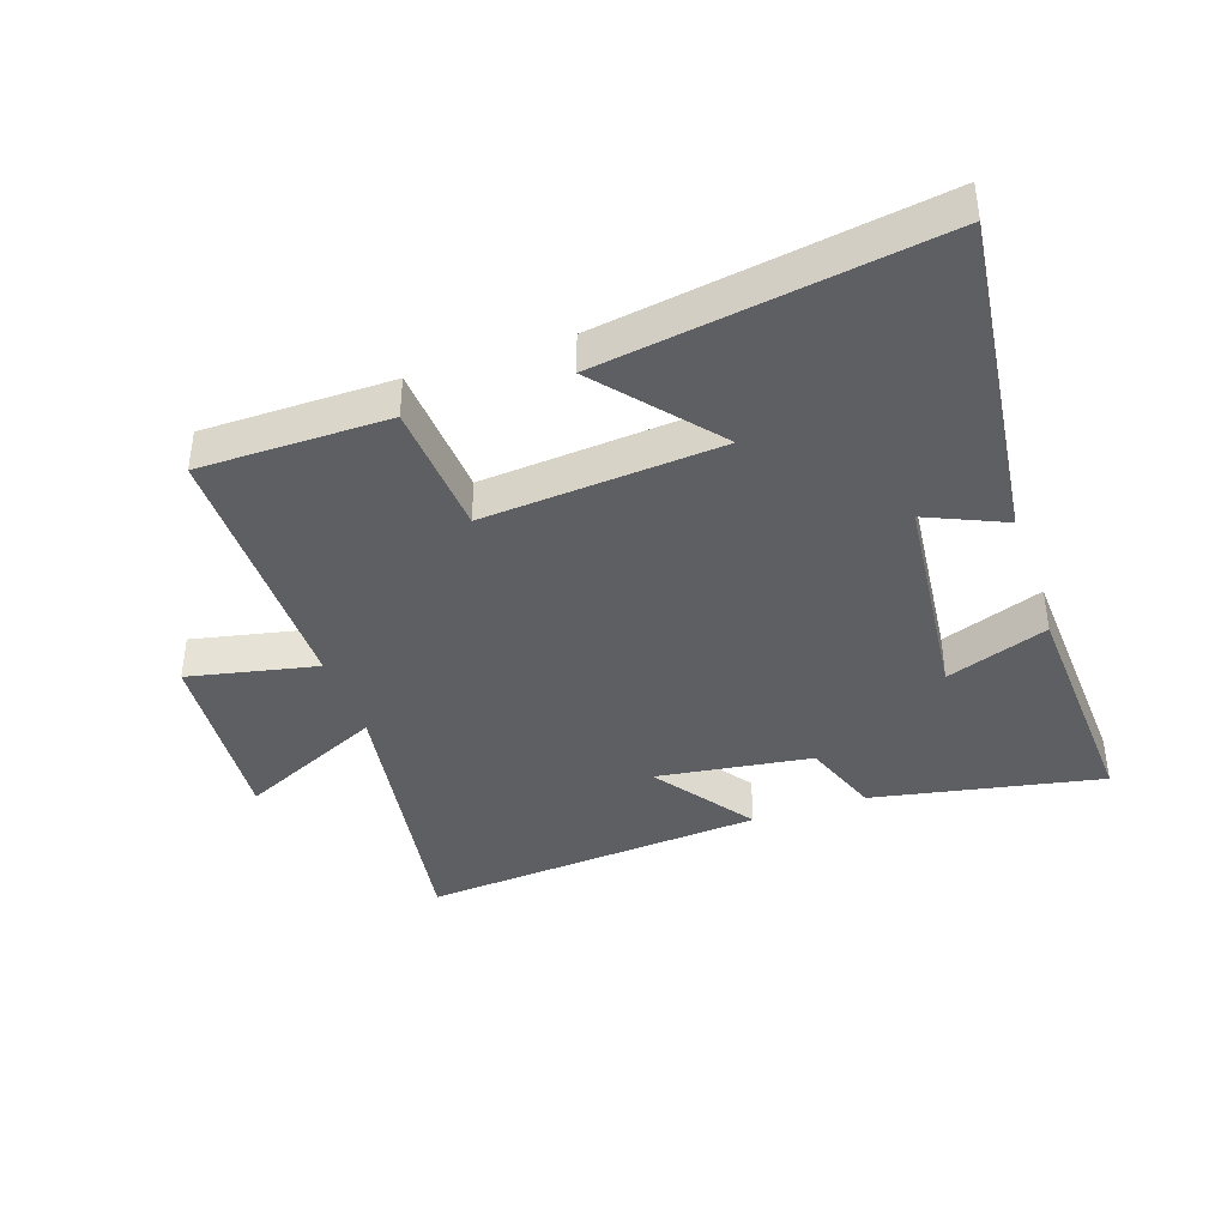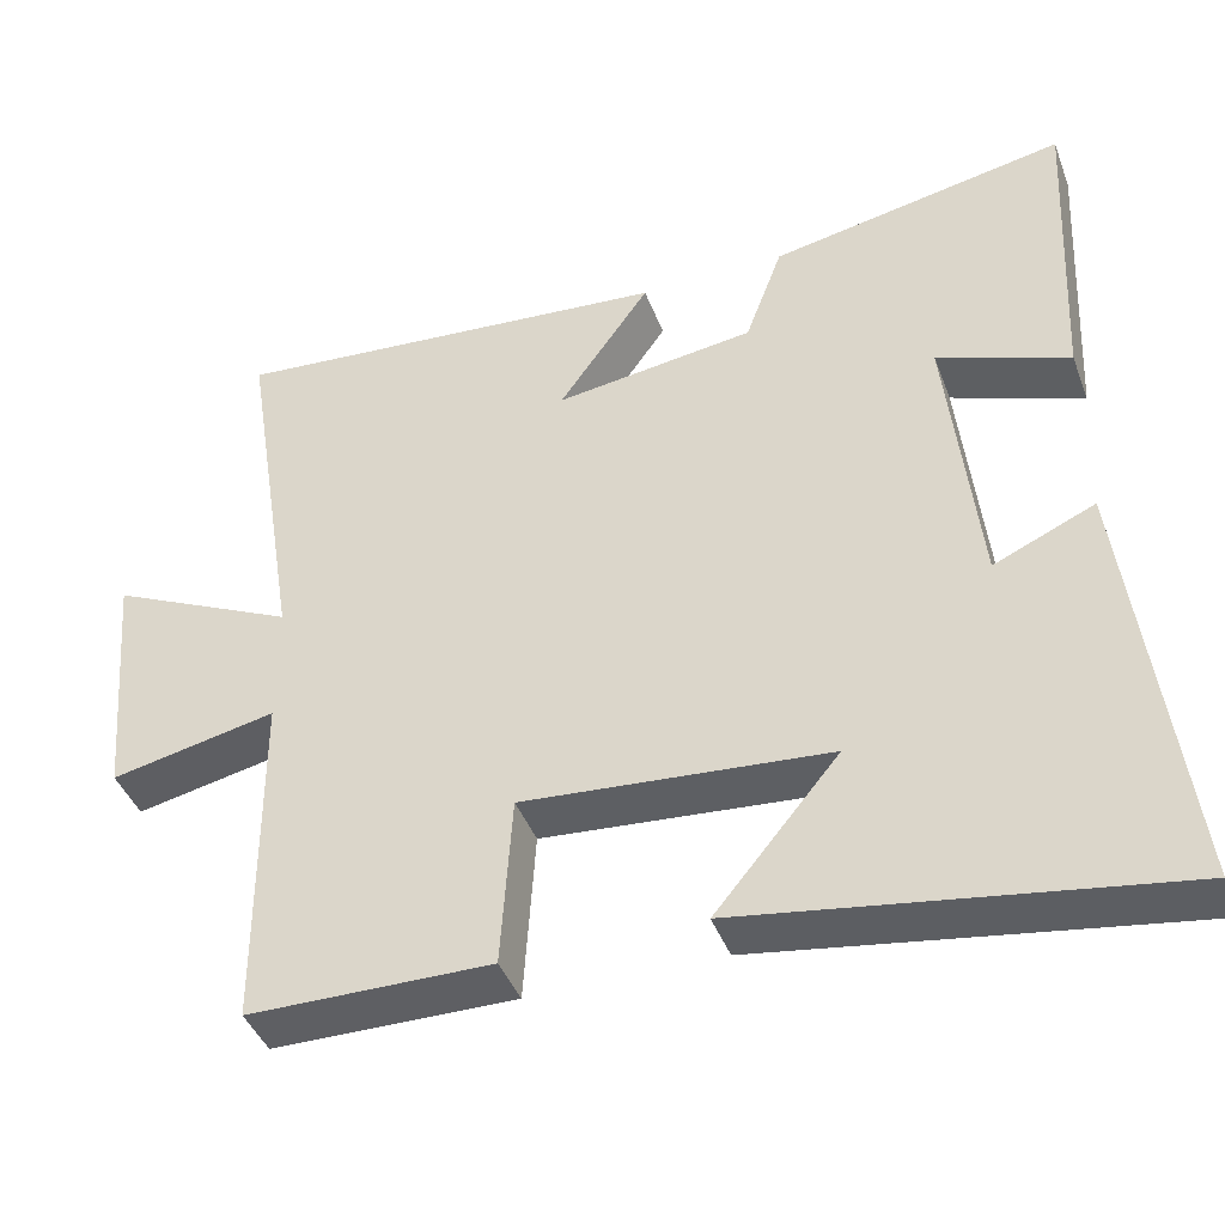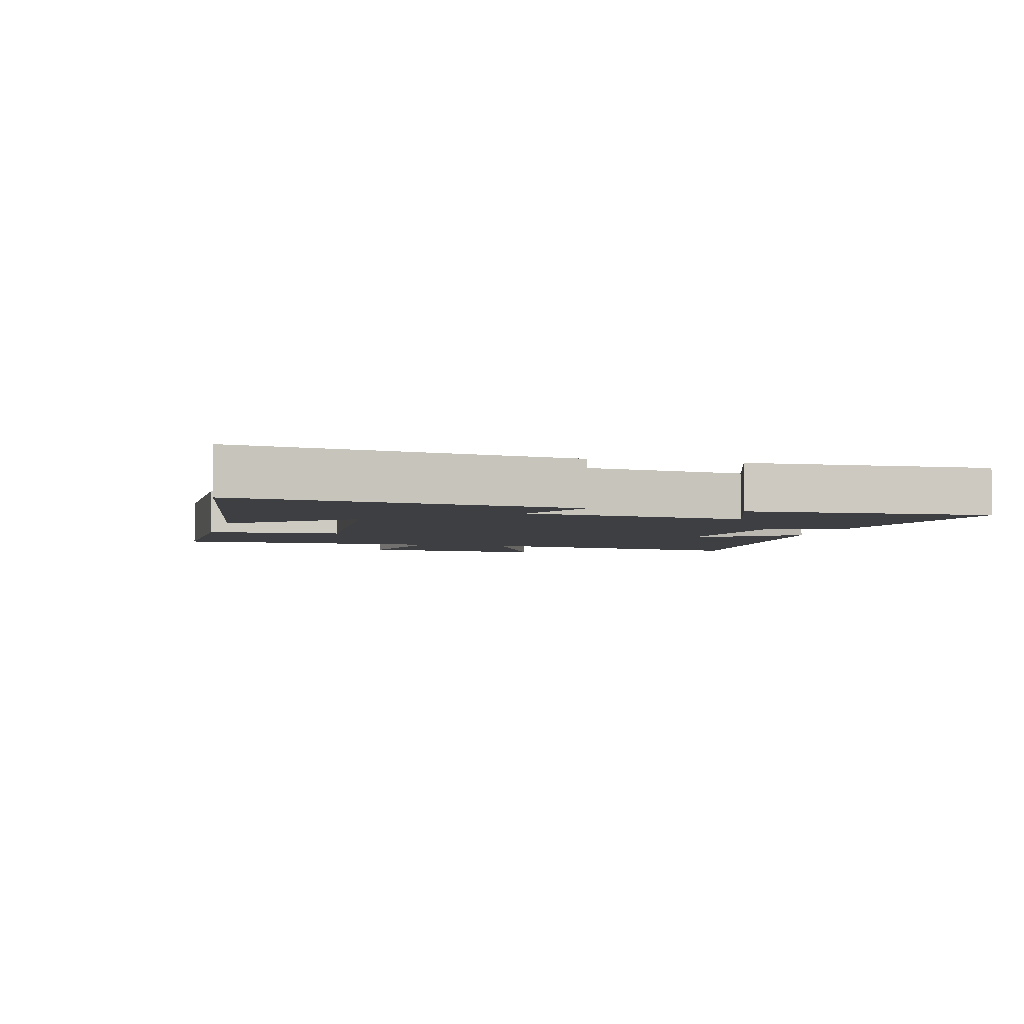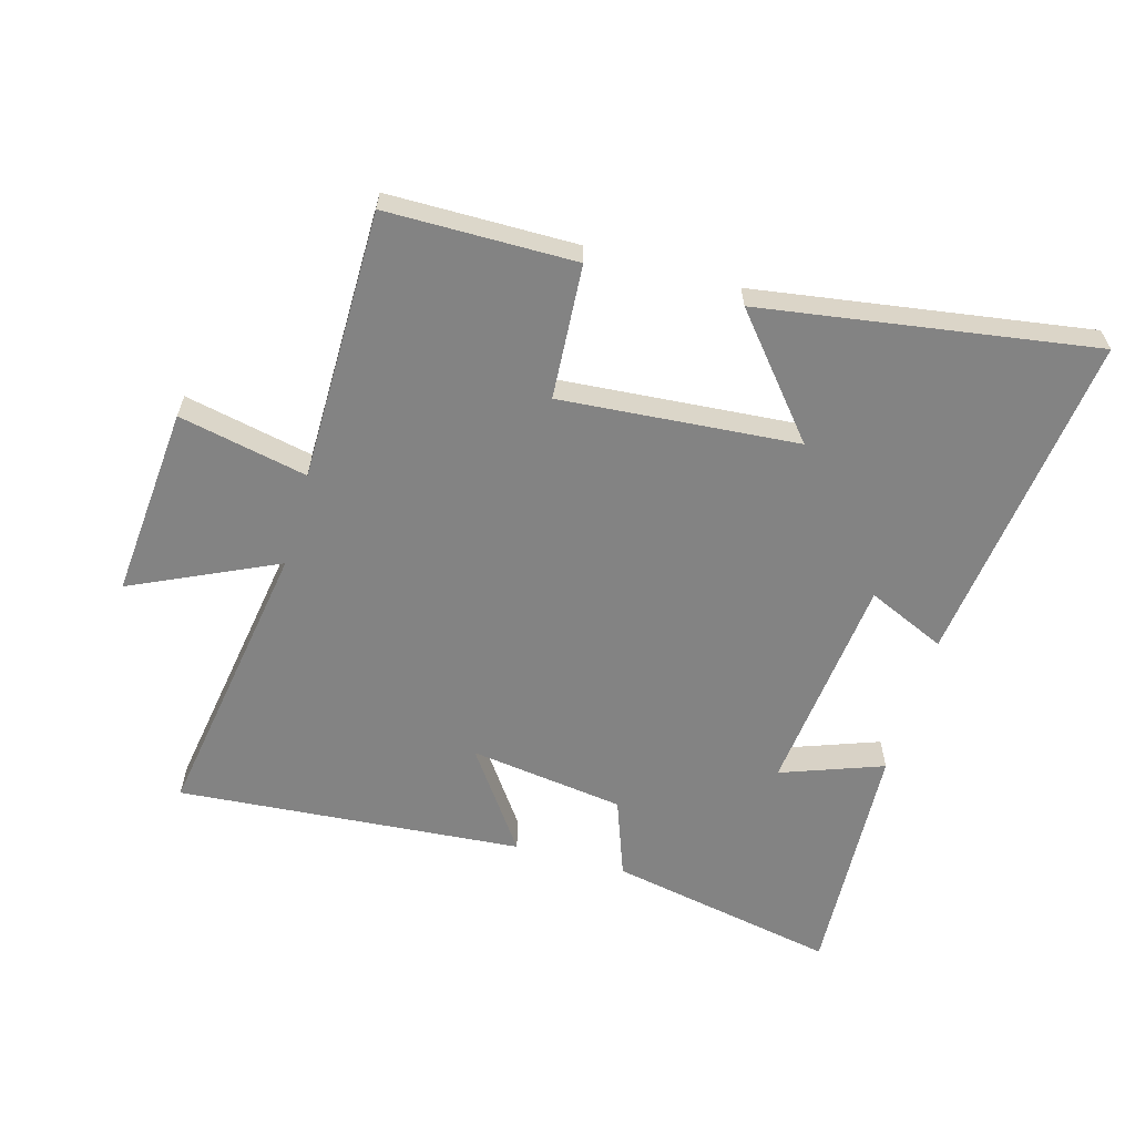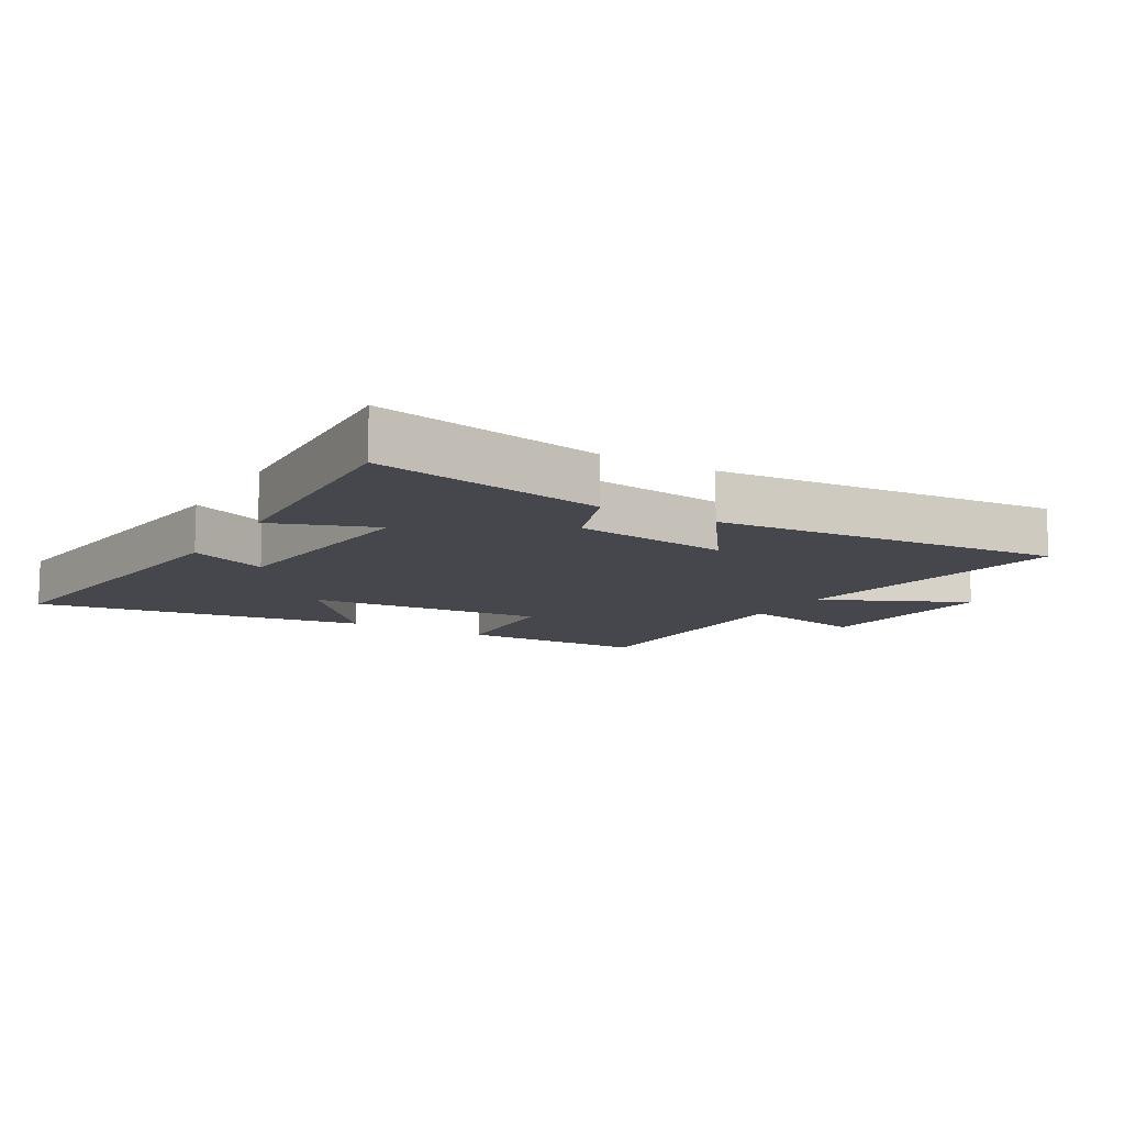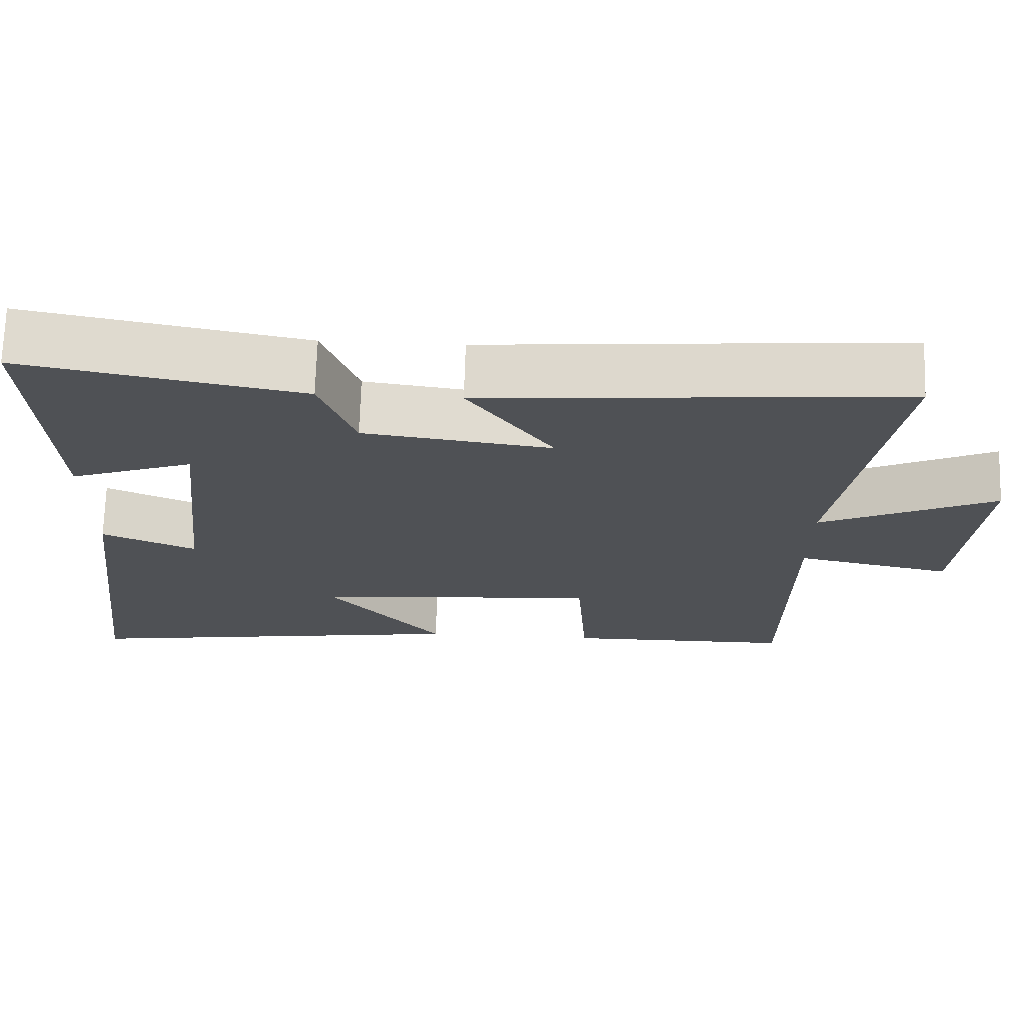
<metadata>
{"format":"obj","ext":"obj","renderer":"f3d","projection":"perspective","resolution":1024,"background":"white","views":[{"elev":-39.9,"azim":-161.1,"up":"+Y"},{"elev":-42.0,"azim":-160.2,"up":"+Z"},{"elev":-4.0,"azim":-104.8,"up":"+Y"},{"elev":-61.0,"azim":164.2,"up":"+Y"},{"elev":-11.0,"azim":-30.2,"up":"+Y"},{"elev":70.5,"azim":1.7,"up":"+Z"}]}
</metadata>
<code>
v -0.566 0.07 -0.58
v -0.5 0.07 -0.049
v -0.376 0.07 -0.104
v -0.338 0.07 0.246
v -0.5 0.07 0.187
v -0.519 0.07 0.571
v -0.155 0.07 0.5
v -0.109 0.07 0.375
v 0.137 0.07 0.341
v 0.025 0.07 0.5
v 0.573 0.07 0.544
v 0.5 0.07 0.086
v 0.73 0.07 0.193
v 0.704 0.07 -0.111
v 0.5 0.07 -0.068
v 0.498 0.07 -0.498
v 0.199 0.07 -0.5
v 0.185 0.07 -0.287
v -0.191 0.07 -0.317
v -0.039 0.07 -0.5
v -0.566 0 -0.58
v -0.5 0 -0.049
v -0.376 0 -0.104
v -0.338 0 0.246
v -0.5 0 0.187
v -0.519 0 0.571
v -0.155 0 0.5
v -0.109 0 0.375
v 0.137 0 0.341
v 0.025 0 0.5
v 0.573 0 0.544
v 0.5 0 0.086
v 0.73 0 0.193
v 0.704 0 -0.111
v 0.5 0 -0.068
v 0.498 0 -0.498
v 0.199 0 -0.5
v 0.185 0 -0.287
v -0.191 0 -0.317
v -0.039 0 -0.5
f 19 20 1 2
f 15 16 17 18
f 15 18 19
f 12 13 14 15
f 12 15 19
f 9 10 11 12
f 8 9 12 19
f 4 5 6 7
f 3 4 7 8
f 19 2 3
f 3 8 19
f 22 21 40 39
f 38 37 36 35
f 39 38 35
f 35 34 33 32
f 39 35 32
f 32 31 30 29
f 39 32 29 28
f 27 26 25 24
f 28 27 24 23
f 23 22 39
f 39 28 23
f 1 21 22 2
f 2 22 23 3
f 3 23 24 4
f 4 24 25 5
f 5 25 26 6
f 6 26 27 7
f 7 27 28 8
f 8 28 29 9
f 9 29 30 10
f 10 30 31 11
f 11 31 32 12
f 12 32 33 13
f 13 33 34 14
f 14 34 35 15
f 15 35 36 16
f 16 36 37 17
f 17 37 38 18
f 18 38 39 19
f 19 39 40 20
f 20 40 21 1

</code>
